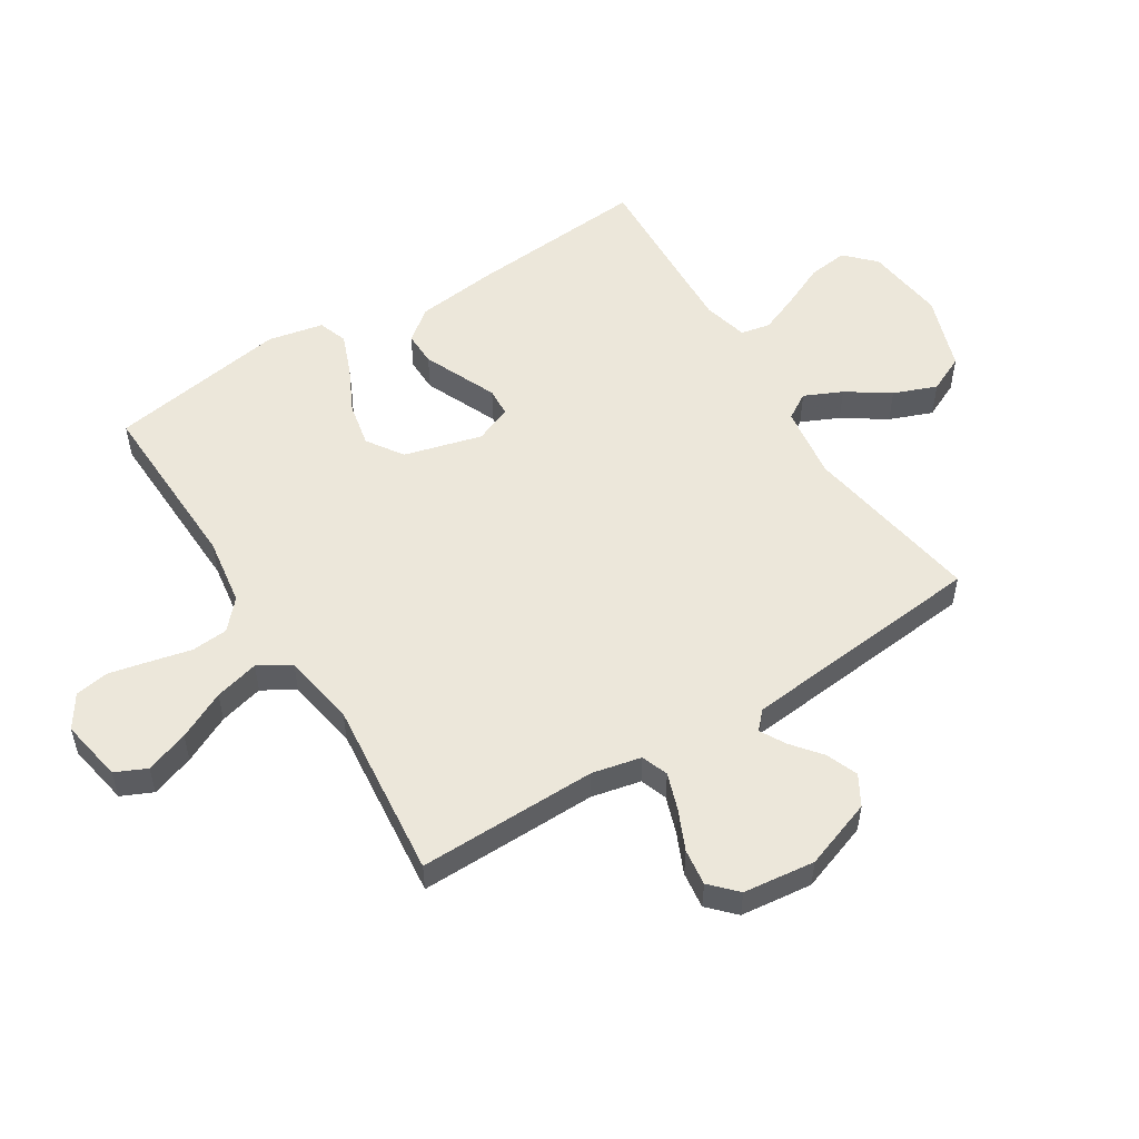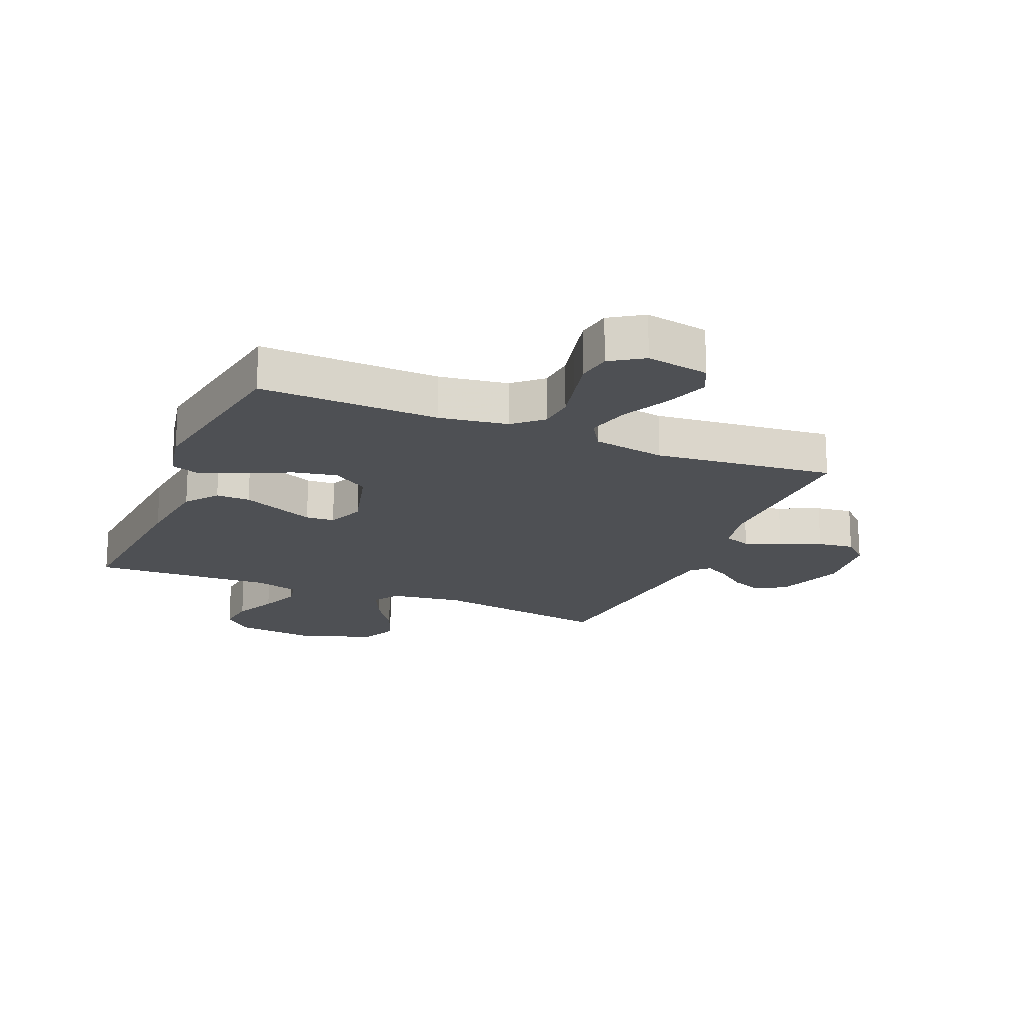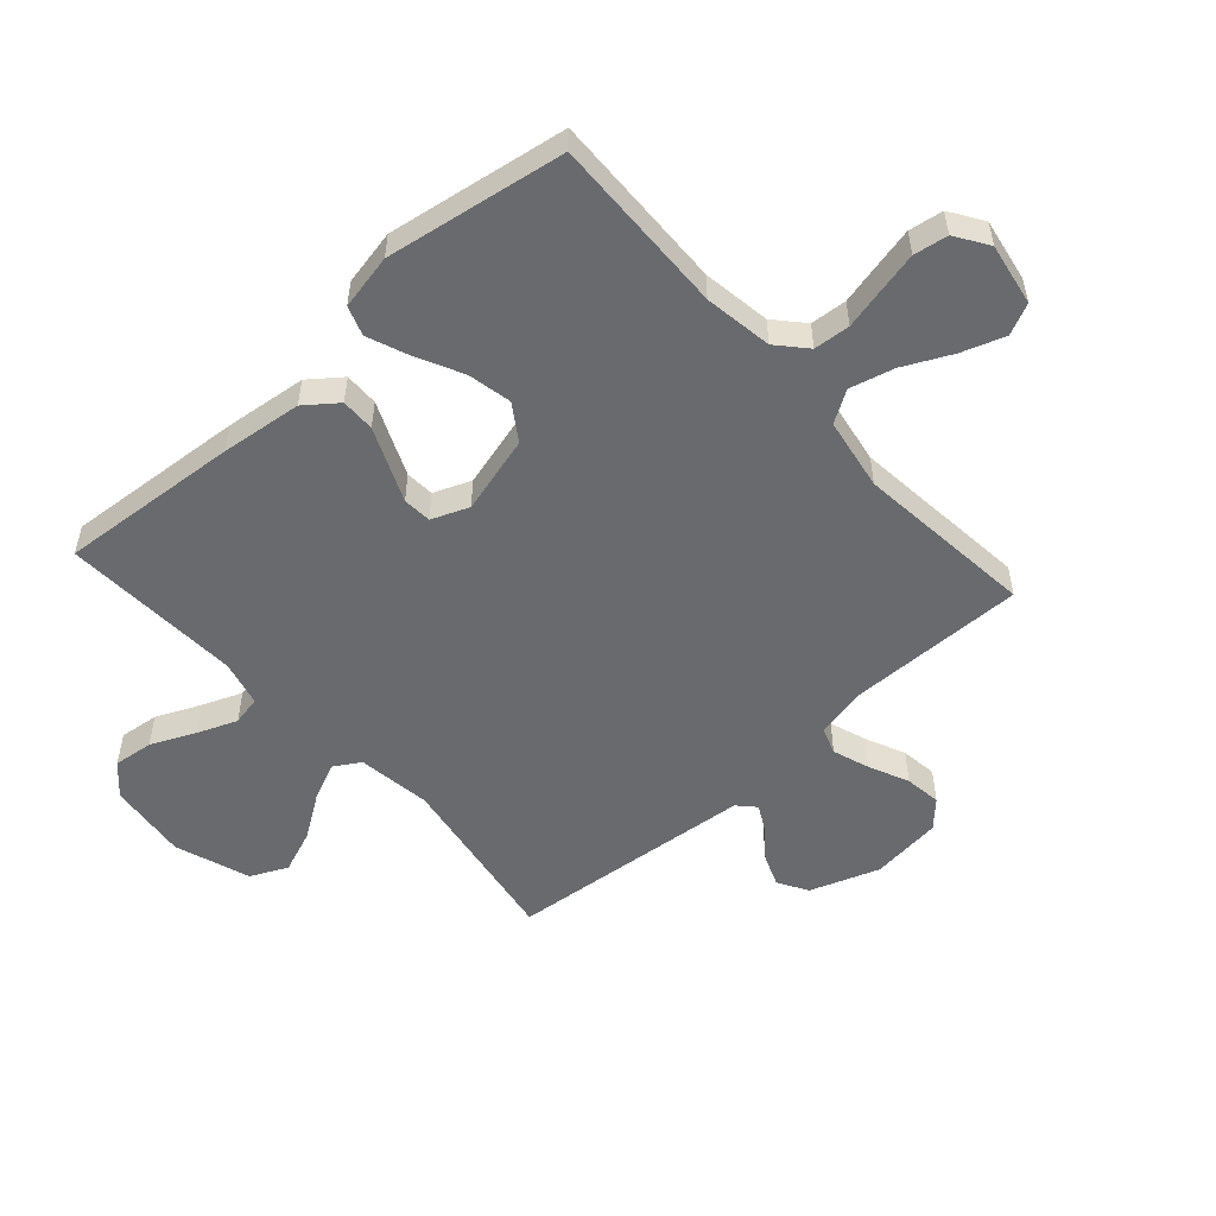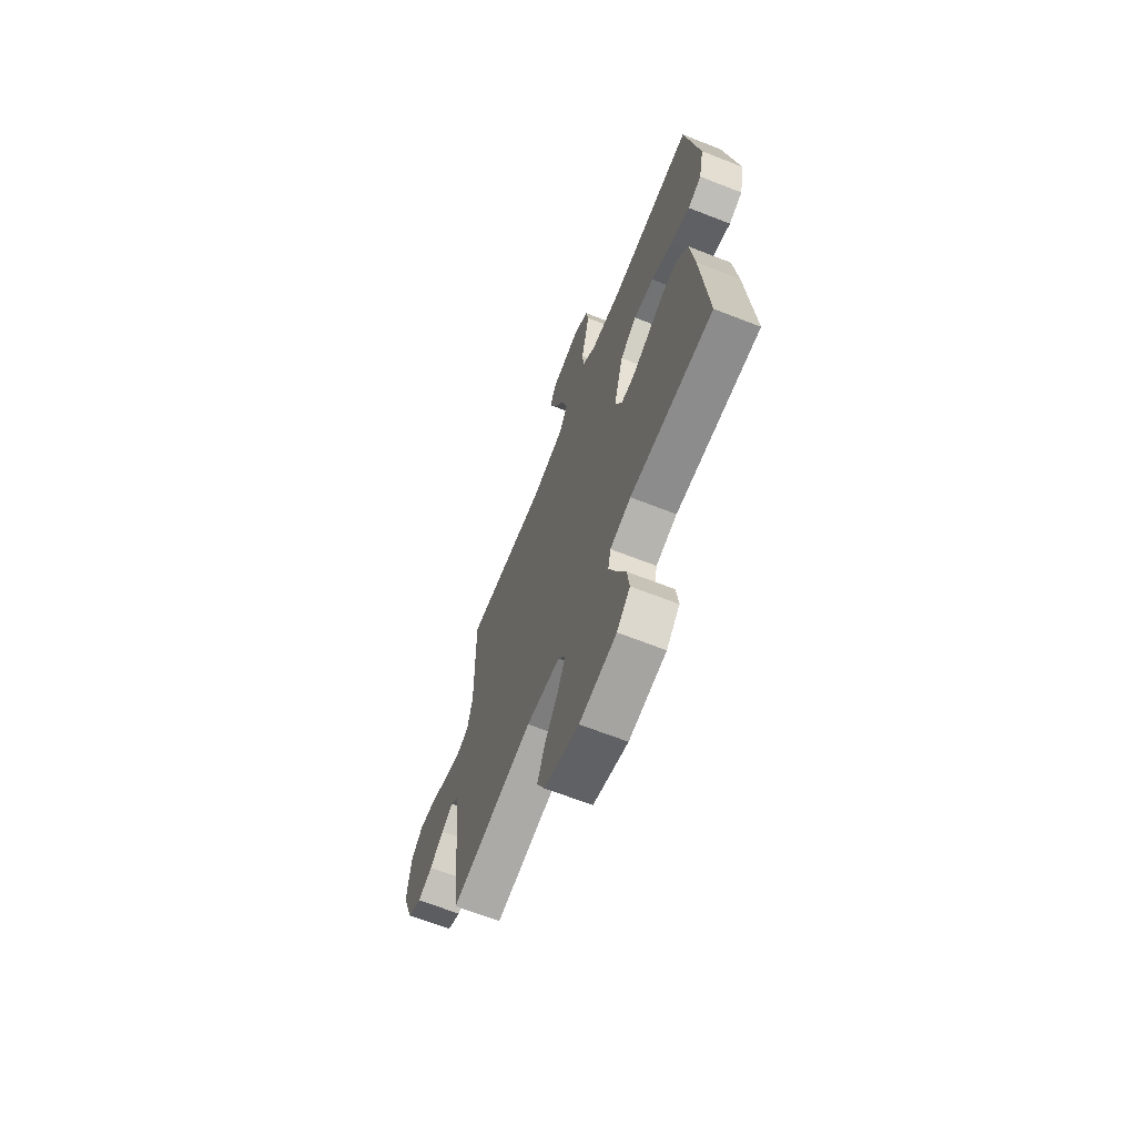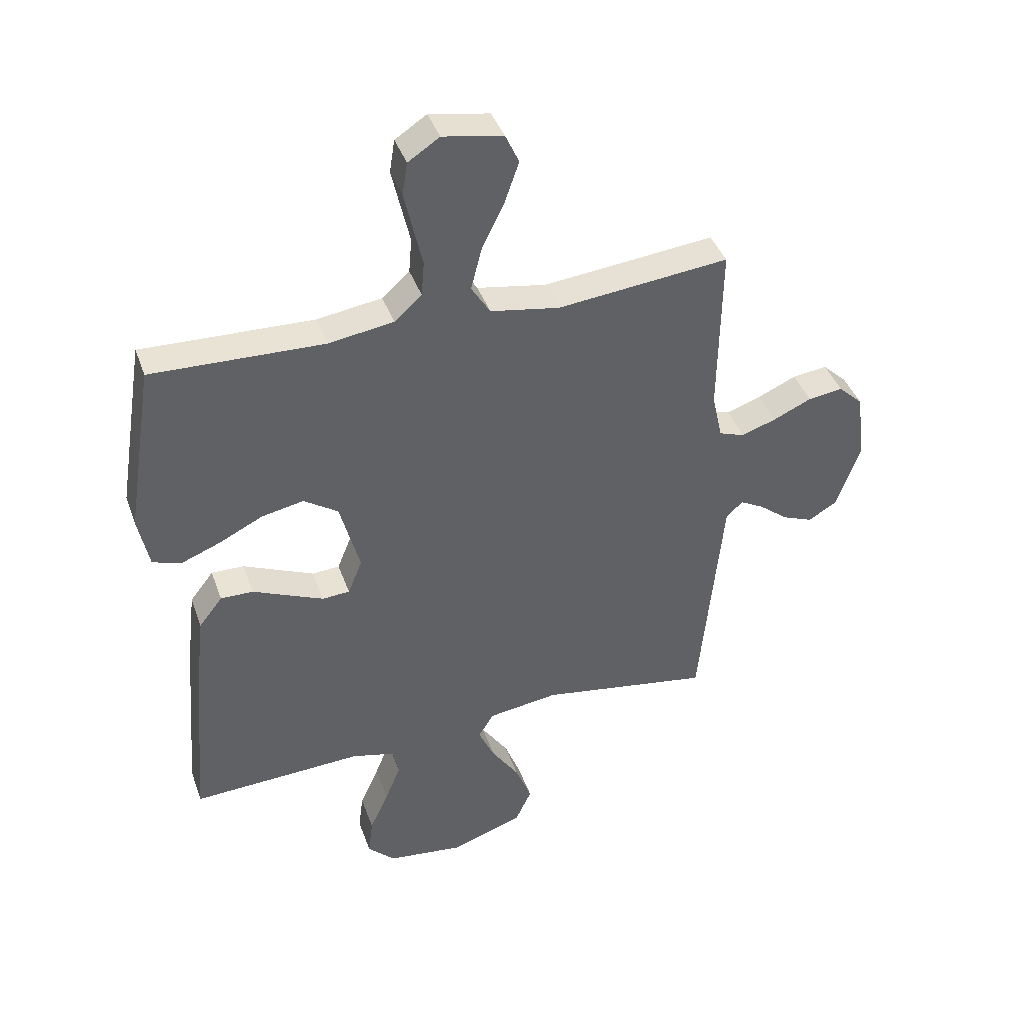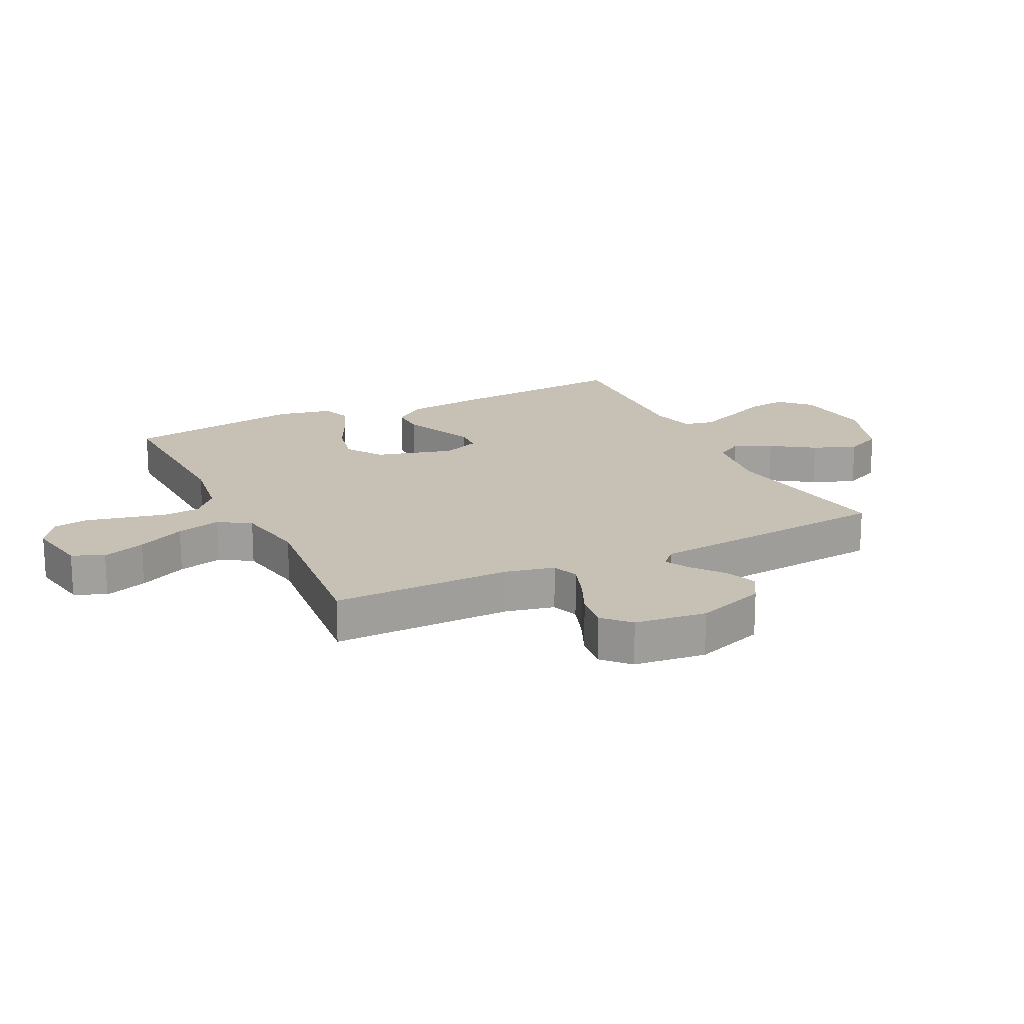
<metadata>
{"format":"obj","ext":"obj","renderer":"f3d","projection":"perspective","resolution":1024,"background":"white","views":[{"elev":53.6,"azim":57.9,"up":"+Y"},{"elev":-18.6,"azim":-22.7,"up":"+Y"},{"elev":-53.1,"azim":-48.1,"up":"+Y"},{"elev":-66.9,"azim":-111.4,"up":"+Z"},{"elev":40.9,"azim":-18.7,"up":"+Z"},{"elev":18.5,"azim":64.0,"up":"+Y"}]}
</metadata>
<code>
v 0.5 0.07 0.5
v 0.496 0.07 0.2
v 0.514 0.07 0.118
v 0.559 0.07 0.102
v 0.62 0.07 0.123
v 0.687 0.07 0.153
v 0.748 0.07 0.161
v 0.791 0.07 0.12
v 0.805 0.07 0
v 0.764 0.07 -0.116
v 0.714 0.07 -0.145
v 0.661 0.07 -0.124
v 0.611 0.07 -0.084
v 0.569 0.07 -0.061
v 0.54 0.07 -0.088
v 0.529 0.07 -0.2
v 0.5 0.07 -0.5
v 0.2 0.07 -0.451
v 0.077 0.07 -0.468
v 0.05 0.07 -0.512
v 0.079 0.07 -0.575
v 0.127 0.07 -0.646
v 0.155 0.07 -0.718
v 0.126 0.07 -0.78
v 0 0.07 -0.823
v -0.134 0.07 -0.807
v -0.182 0.07 -0.76
v -0.174 0.07 -0.694
v -0.141 0.07 -0.621
v -0.114 0.07 -0.554
v -0.124 0.07 -0.505
v -0.2 0.07 -0.486
v -0.5 0.07 -0.5
v -0.476 0.07 -0.2
v -0.46 0.07 -0.063
v -0.419 0.07 -0.01
v -0.362 0.07 -0.011
v -0.298 0.07 -0.039
v -0.238 0.07 -0.065
v -0.19 0.07 -0.062
v -0.165 0.07 0
v -0.2 0.07 0.13
v -0.26 0.07 0.17
v -0.334 0.07 0.155
v -0.411 0.07 0.117
v -0.48 0.07 0.09
v -0.529 0.07 0.107
v -0.548 0.07 0.2
v -0.5 0.07 0.5
v -0.2 0.07 0.49
v -0.086 0.07 0.507
v -0.038 0.07 0.55
v -0.033 0.07 0.611
v -0.049 0.07 0.68
v -0.064 0.07 0.747
v -0.055 0.07 0.804
v 0 0.07 0.84
v 0.105 0.07 0.821
v 0.129 0.07 0.769
v 0.104 0.07 0.697
v 0.065 0.07 0.617
v 0.046 0.07 0.543
v 0.079 0.07 0.49
v 0.2 0.07 0.469
v 0.5 0 0.5
v 0.496 0 0.2
v 0.514 0 0.118
v 0.559 0 0.102
v 0.62 0 0.123
v 0.687 0 0.153
v 0.748 0 0.161
v 0.791 0 0.12
v 0.805 0 0
v 0.764 0 -0.116
v 0.714 0 -0.145
v 0.661 0 -0.124
v 0.611 0 -0.084
v 0.569 0 -0.061
v 0.54 0 -0.088
v 0.529 0 -0.2
v 0.5 0 -0.5
v 0.2 0 -0.451
v 0.077 0 -0.468
v 0.05 0 -0.512
v 0.079 0 -0.575
v 0.127 0 -0.646
v 0.155 0 -0.718
v 0.126 0 -0.78
v 0 0 -0.823
v -0.134 0 -0.807
v -0.182 0 -0.76
v -0.174 0 -0.694
v -0.141 0 -0.621
v -0.114 0 -0.554
v -0.124 0 -0.505
v -0.2 0 -0.486
v -0.5 0 -0.5
v -0.476 0 -0.2
v -0.46 0 -0.063
v -0.419 0 -0.01
v -0.362 0 -0.011
v -0.298 0 -0.039
v -0.238 0 -0.065
v -0.19 0 -0.062
v -0.165 0 0
v -0.2 0 0.13
v -0.26 0 0.17
v -0.334 0 0.155
v -0.411 0 0.117
v -0.48 0 0.09
v -0.529 0 0.107
v -0.548 0 0.2
v -0.5 0 0.5
v -0.2 0 0.49
v -0.086 0 0.507
v -0.038 0 0.55
v -0.033 0 0.611
v -0.049 0 0.68
v -0.064 0 0.747
v -0.055 0 0.804
v 0 0 0.84
v 0.105 0 0.821
v 0.129 0 0.769
v 0.104 0 0.697
v 0.065 0 0.617
v 0.046 0 0.543
v 0.079 0 0.49
v 0.2 0 0.469
f 58 59 60 61
f 58 61 62
f 57 58 62
f 56 57 62
f 53 54 55 56
f 53 56 62
f 52 53 62 63
f 47 48 49 50
f 47 50 51
f 44 45 46 47
f 44 47 51 52
f 35 36 37 38
f 35 38 39
f 32 33 34 35
f 31 32 35 39
f 26 27 28 29
f 26 29 30
f 25 26 30
f 24 25 30 31
f 21 22 23 24
f 20 21 24 31
f 16 17 18
f 15 16 18 19
f 14 15 19
f 10 11 12 13
f 10 13 14
f 9 10 14
f 8 9 14
f 5 6 7 8
f 4 5 8 14
f 3 4 14 19
f 64 1 2
f 63 64 2 3
f 43 44 52 63
f 42 43 63 3
f 20 31 39 40
f 19 20 40 41
f 3 19 41 42
f 125 124 123 122
f 126 125 122
f 126 122 121
f 126 121 120
f 120 119 118 117
f 126 120 117
f 127 126 117 116
f 114 113 112 111
f 115 114 111
f 111 110 109 108
f 116 115 111 108
f 102 101 100 99
f 103 102 99
f 99 98 97 96
f 103 99 96 95
f 93 92 91 90
f 94 93 90
f 94 90 89
f 95 94 89 88
f 88 87 86 85
f 95 88 85 84
f 82 81 80
f 83 82 80 79
f 83 79 78
f 77 76 75 74
f 78 77 74
f 78 74 73
f 78 73 72
f 72 71 70 69
f 78 72 69 68
f 83 78 68 67
f 66 65 128
f 67 66 128 127
f 127 116 108 107
f 67 127 107 106
f 104 103 95 84
f 105 104 84 83
f 106 105 83 67
f 1 65 66 2
f 2 66 67 3
f 3 67 68 4
f 4 68 69 5
f 5 69 70 6
f 6 70 71 7
f 7 71 72 8
f 8 72 73 9
f 9 73 74 10
f 10 74 75 11
f 11 75 76 12
f 12 76 77 13
f 13 77 78 14
f 14 78 79 15
f 15 79 80 16
f 16 80 81 17
f 17 81 82 18
f 18 82 83 19
f 19 83 84 20
f 20 84 85 21
f 21 85 86 22
f 22 86 87 23
f 23 87 88 24
f 24 88 89 25
f 25 89 90 26
f 26 90 91 27
f 27 91 92 28
f 28 92 93 29
f 29 93 94 30
f 30 94 95 31
f 31 95 96 32
f 32 96 97 33
f 33 97 98 34
f 34 98 99 35
f 35 99 100 36
f 36 100 101 37
f 37 101 102 38
f 38 102 103 39
f 39 103 104 40
f 40 104 105 41
f 41 105 106 42
f 42 106 107 43
f 43 107 108 44
f 44 108 109 45
f 45 109 110 46
f 46 110 111 47
f 47 111 112 48
f 48 112 113 49
f 49 113 114 50
f 50 114 115 51
f 51 115 116 52
f 52 116 117 53
f 53 117 118 54
f 54 118 119 55
f 55 119 120 56
f 56 120 121 57
f 57 121 122 58
f 58 122 123 59
f 59 123 124 60
f 60 124 125 61
f 61 125 126 62
f 62 126 127 63
f 63 127 128 64
f 64 128 65 1

</code>
